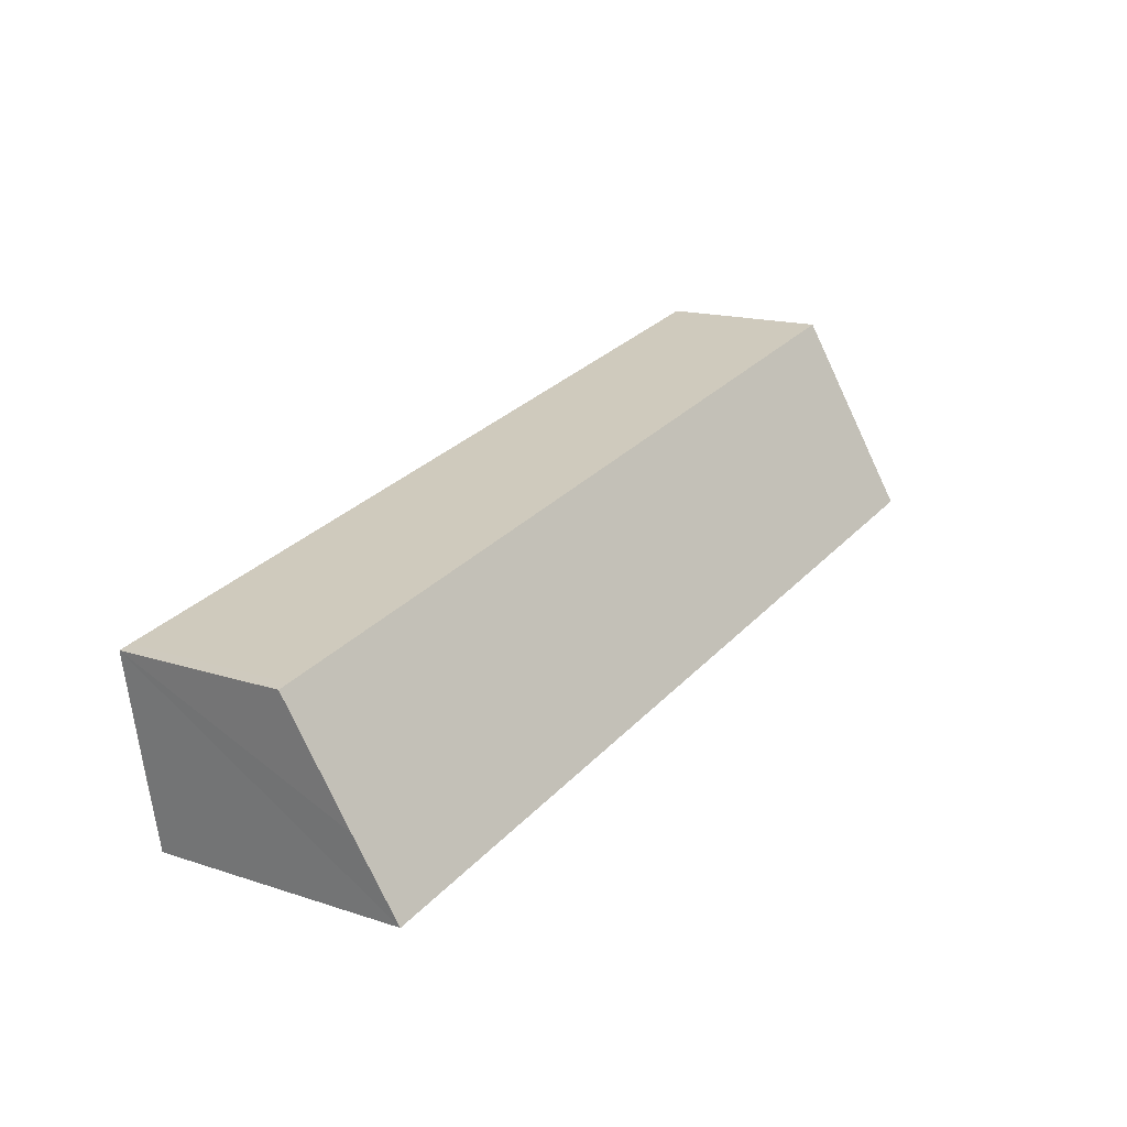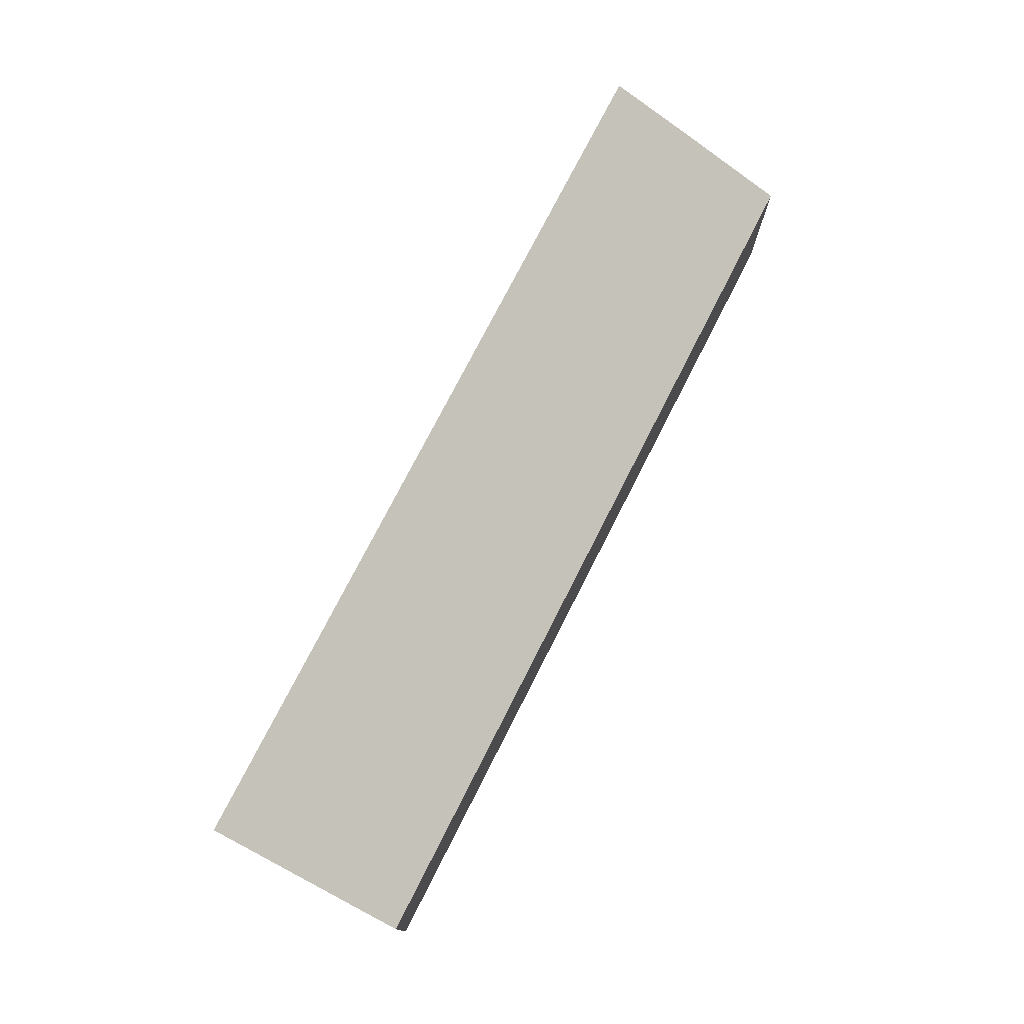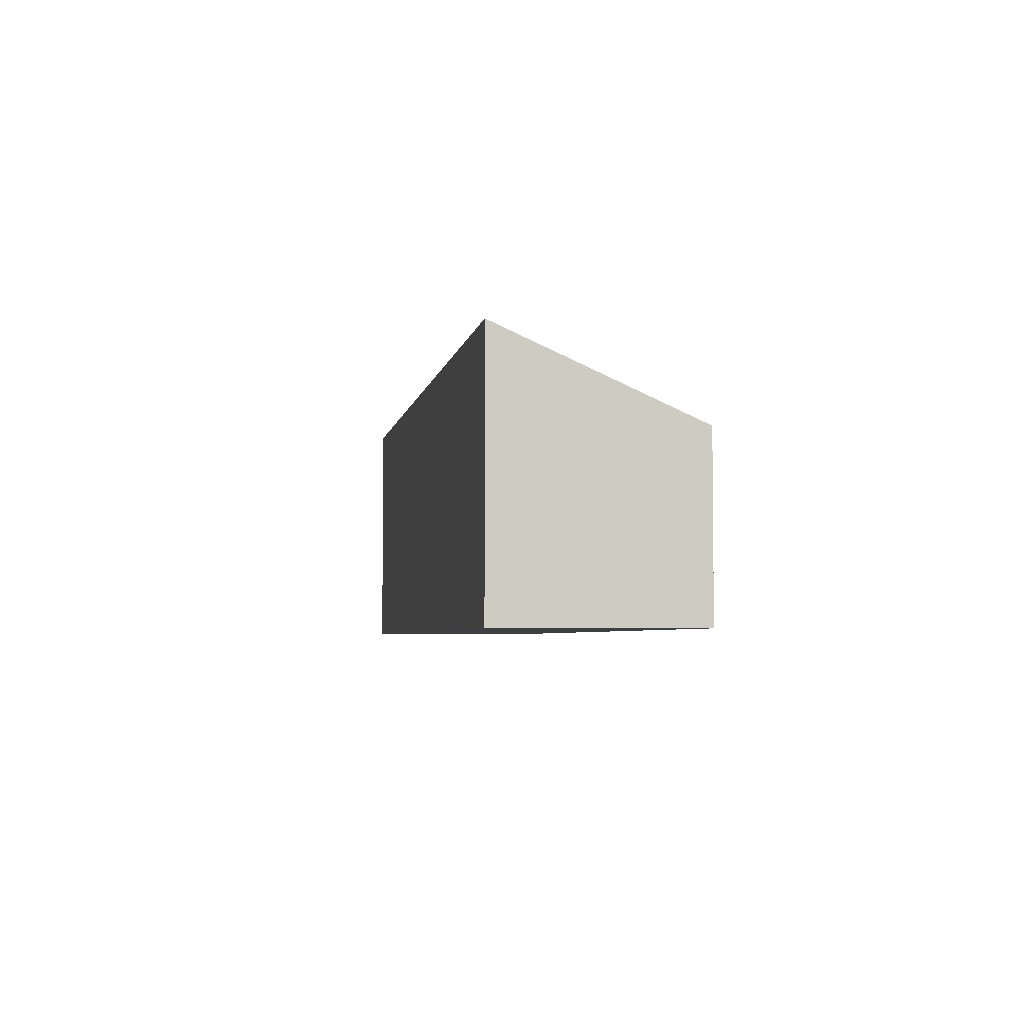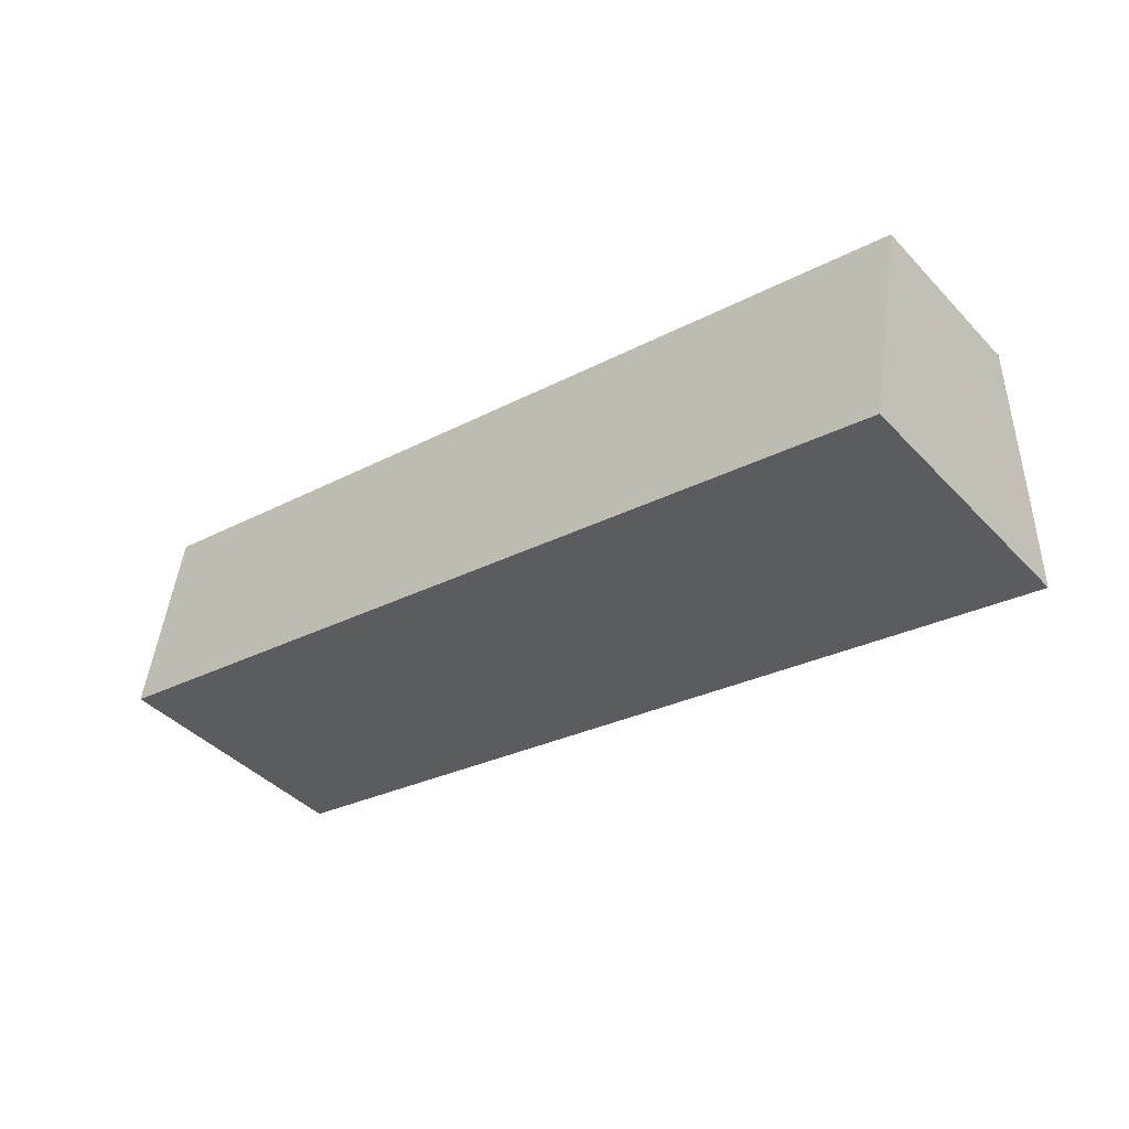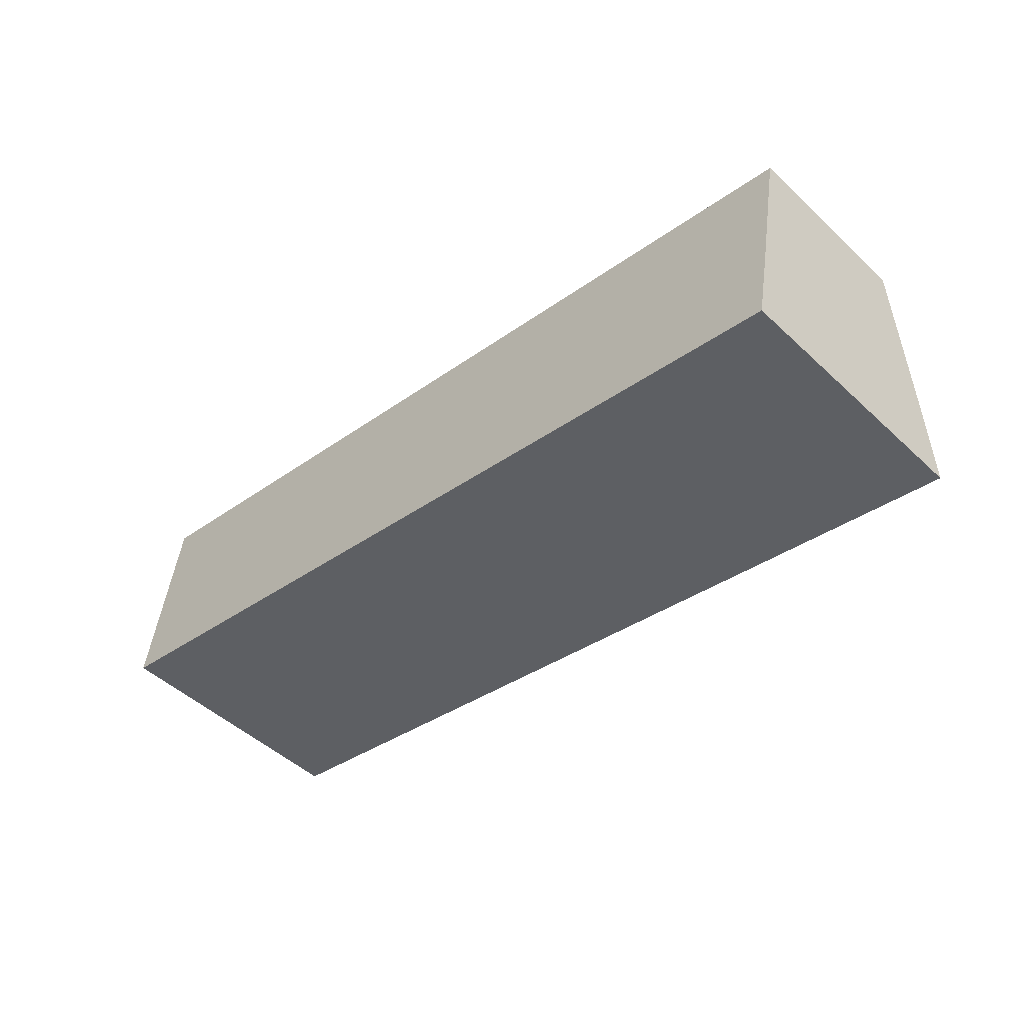
<metadata>
{"format":"obj","ext":"obj","renderer":"f3d","projection":"perspective","resolution":1024,"background":"white","views":[{"elev":15.9,"azim":124.1,"up":"+Z"},{"elev":76.1,"azim":-52.3,"up":"+Y"},{"elev":-4.2,"azim":-89.0,"up":"+Y"},{"elev":-42.4,"azim":39.4,"up":"+Z"},{"elev":-48.6,"azim":44.0,"up":"+Z"}]}
</metadata>
<code>
v  0.599 3.184 3.565
v  10.29 4.785 -1.924
v  0 4.794 2.935e-16
v  4.109 3.183 2.902
v  10.29 3.183 1.734
v  16.12 4.78 -3.014
v  16.53 3.183 0.554
v  16.38 4.134 -1.59
v  16.76 3.184 0.511
v  0.599 -2.183e-16 3.565
v  4.109 -1.777e-16 2.902
v  10.29 -1.062e-16 1.734
v  16.53 -3.392e-17 0.554
v  16.76 -3.129e-17 0.511
v  16.12 1.846e-16 -3.014
v  16.38 9.736e-17 -1.59
v  10.29 1.178e-16 -1.924
v  0 0 0
g defaultobject
f 1 2 3
f 2 1 4
f 2 4 5
f 2 5 6
f 6 5 7
f 6 7 8
f 8 7 9
f 10 4 1
f 4 10 11
f 4 11 5
f 5 11 12
f 5 12 7
f 7 12 13
f 7 13 9
f 9 13 14
f 14 8 9
f 8 14 6
f 6 14 15
f 15 14 16
f 15 2 6
f 2 15 17
f 2 17 3
f 3 17 18
f 18 1 3
f 1 18 10
f 17 10 18
f 10 17 11
f 11 17 12
f 12 17 15
f 12 15 13
f 13 15 16
f 13 16 14

</code>
